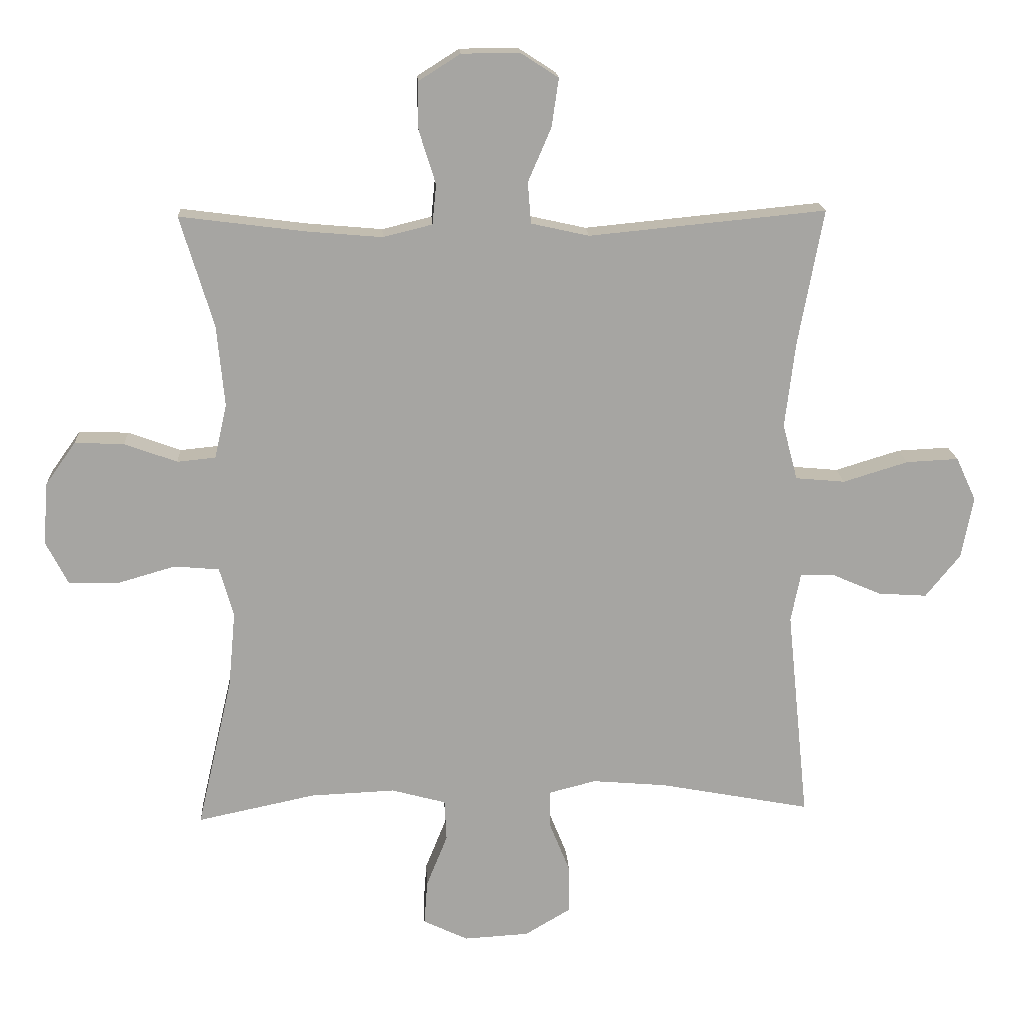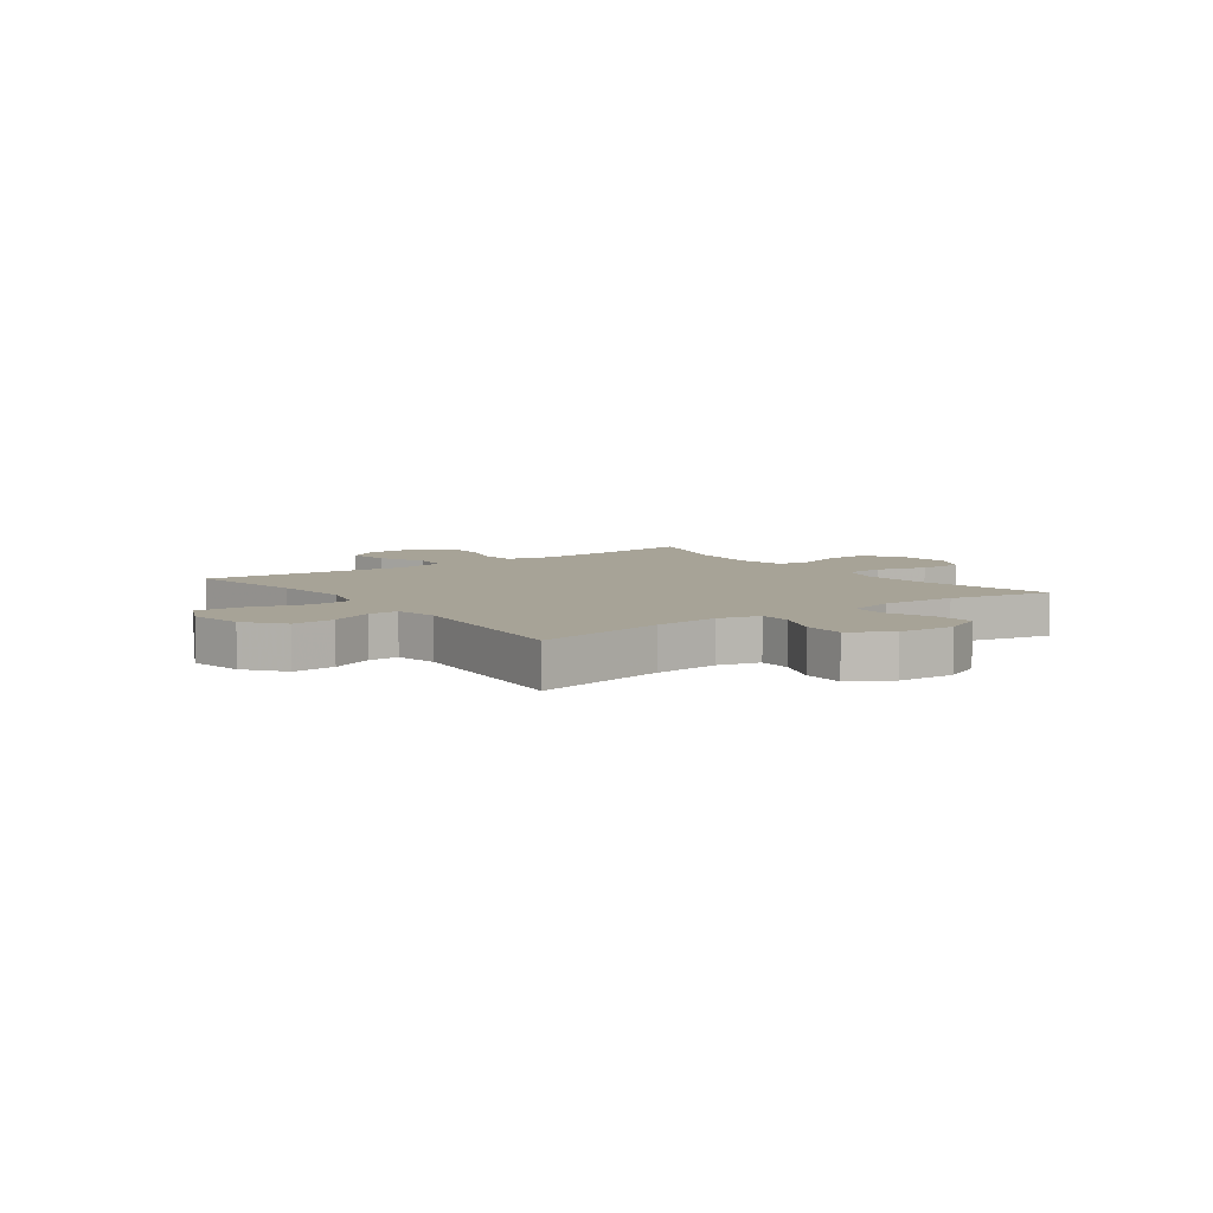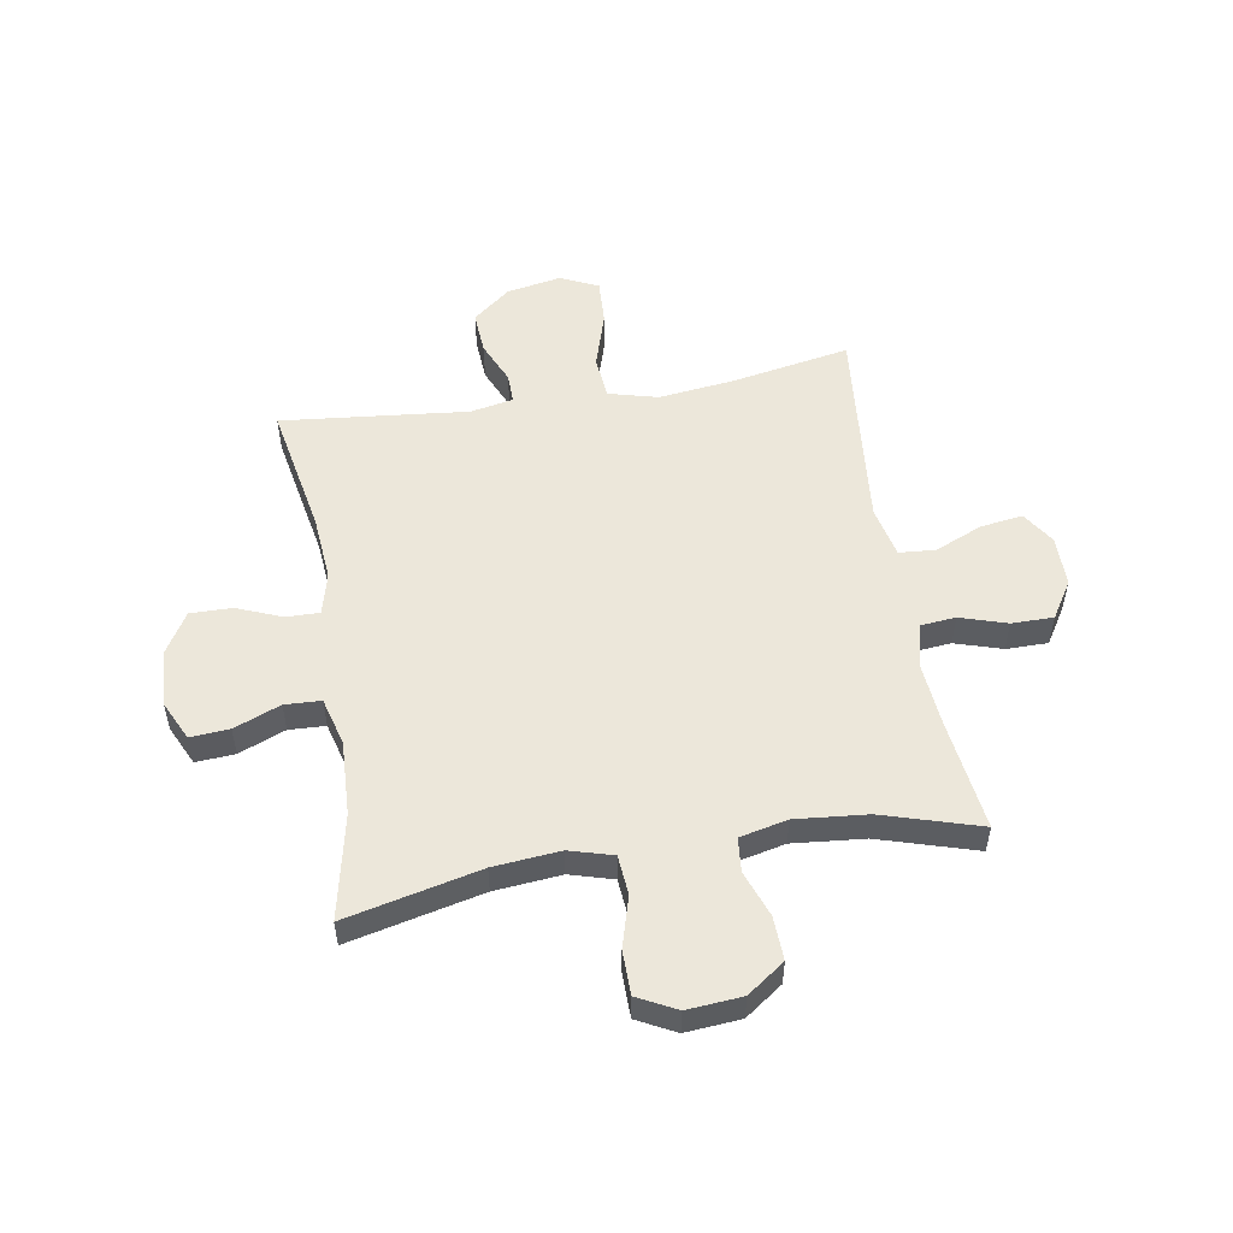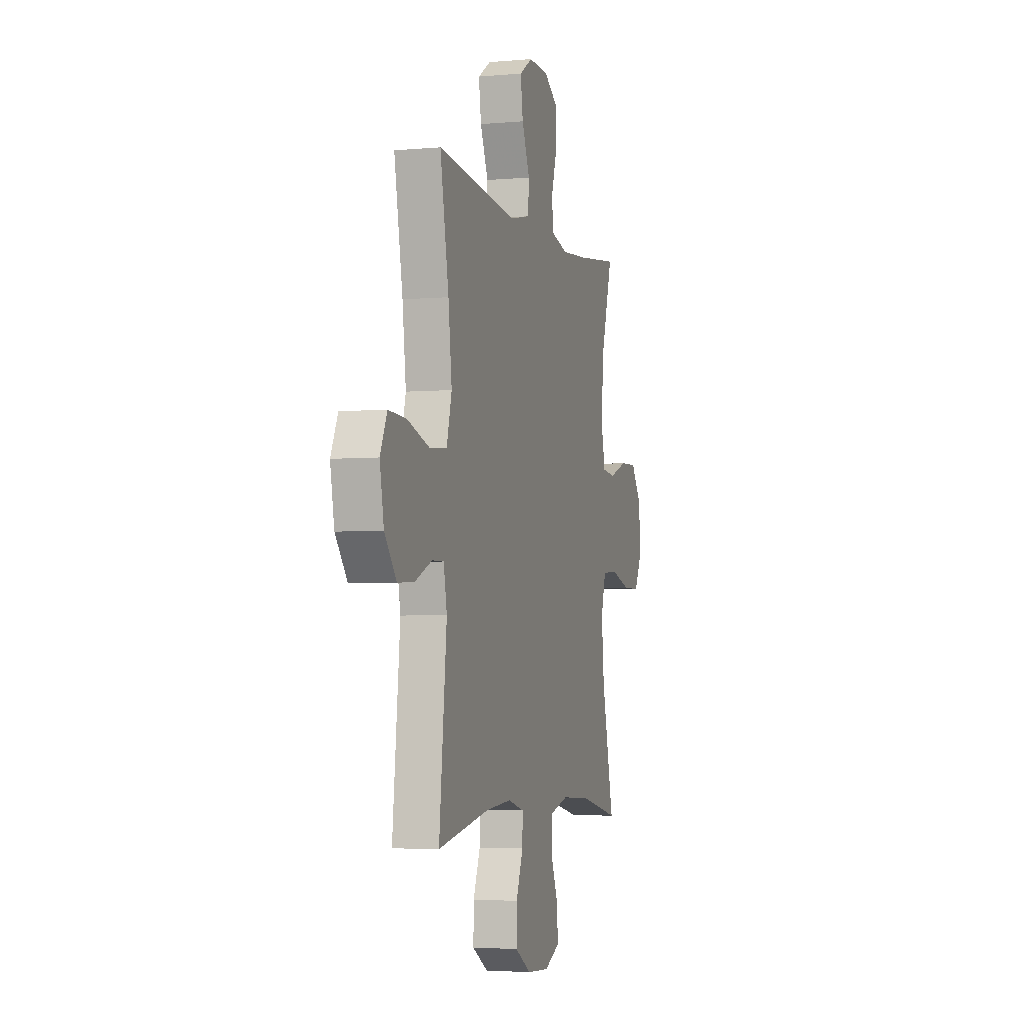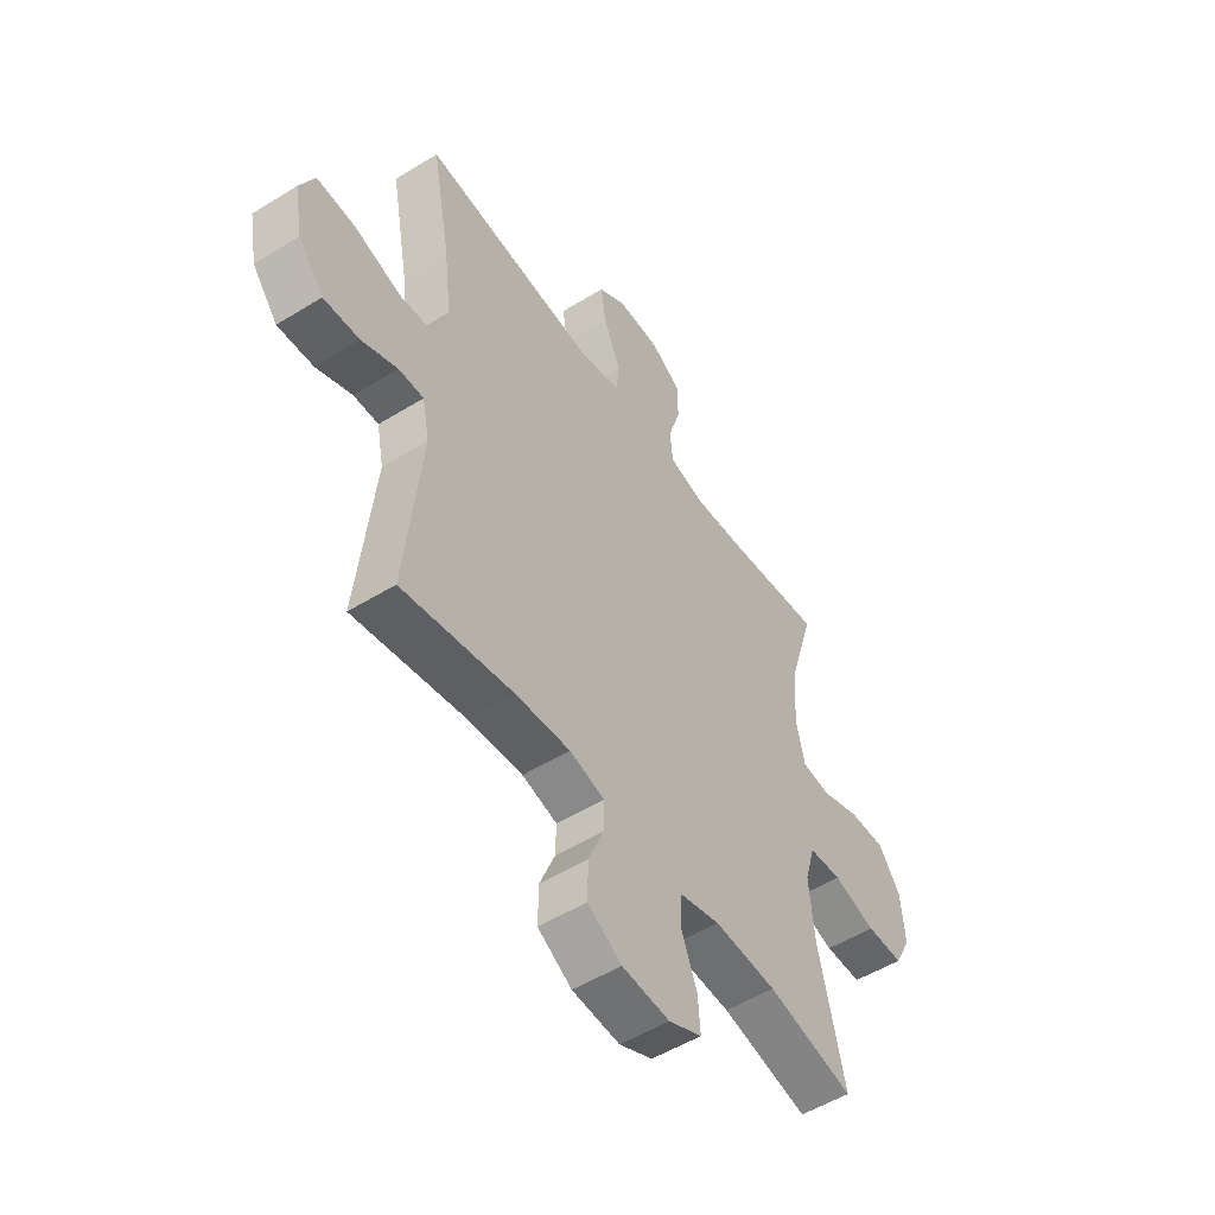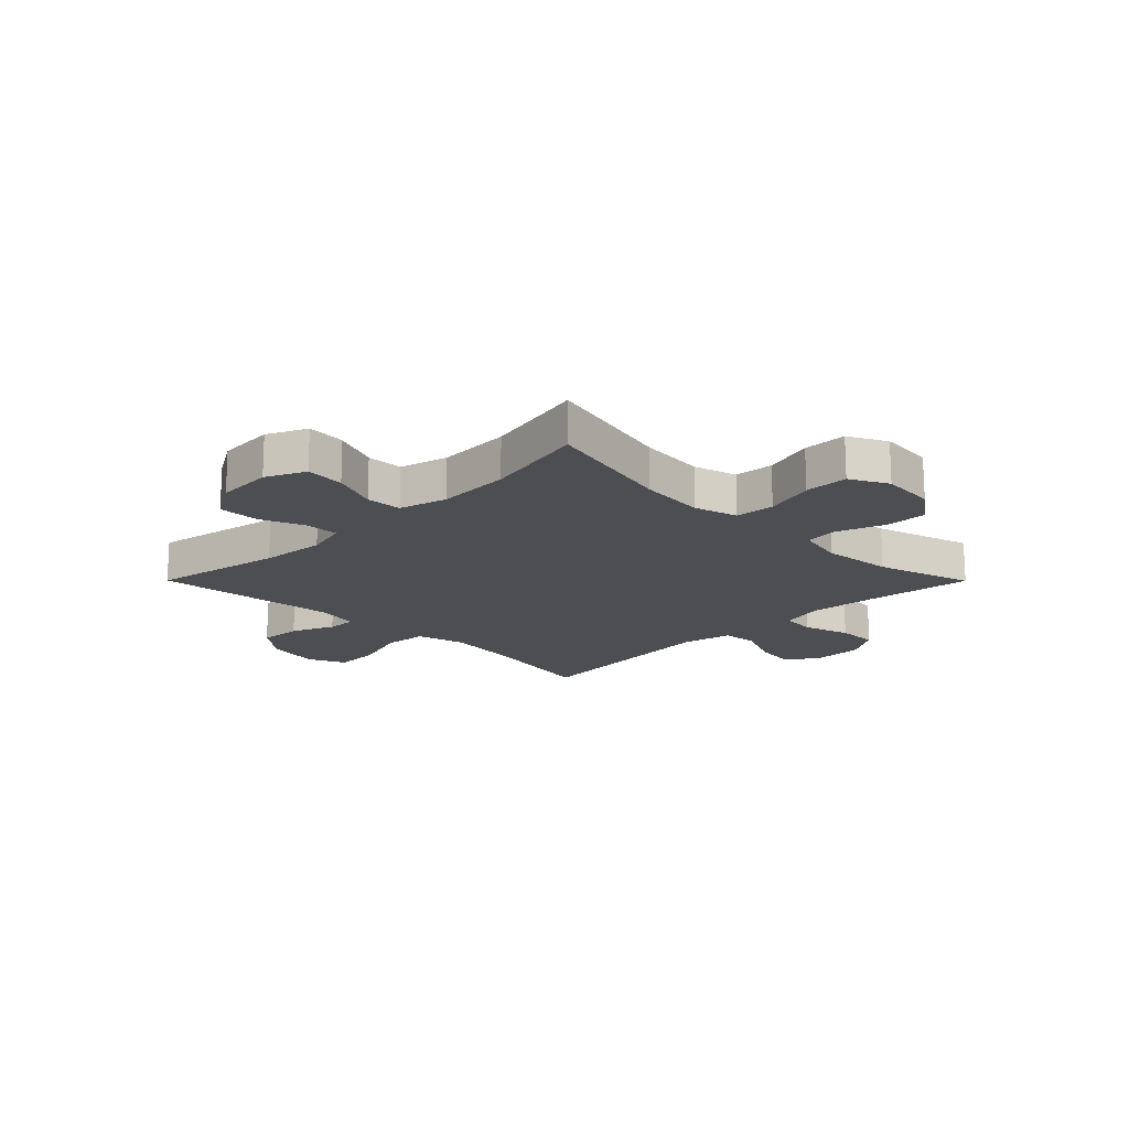
<metadata>
{"format":"obj","ext":"obj","renderer":"f3d","projection":"perspective","resolution":1024,"background":"white","views":[{"elev":16.6,"azim":-3.1,"up":"+Z"},{"elev":6.7,"azim":143.7,"up":"+Y"},{"elev":53.0,"azim":-99.5,"up":"+Y"},{"elev":-4.1,"azim":106.3,"up":"+Z"},{"elev":-52.5,"azim":123.6,"up":"+Z"},{"elev":-16.9,"azim":-135.1,"up":"+Y"}]}
</metadata>
<code>
v 0.5 0.07 0.5
v 0.461 0.07 0.289
v 0.445 0.07 0.156
v 0.468 0.07 0.069
v 0.545 0.07 0.062
v 0.646 0.07 0.093
v 0.727 0.07 0.097
v 0.758 0.07 0.03
v 0.74 0.07 -0.066
v 0.686 0.07 -0.133
v 0.61 0.07 -0.128
v 0.534 0.07 -0.095
v 0.481 0.07 -0.094
v 0.466 0.07 -0.17
v 0.5 0.07 -0.5
v 0.266 0.07 -0.456
v 0.149 0.07 -0.446
v 0.075 0.07 -0.465
v 0.076 0.07 -0.524
v 0.108 0.07 -0.603
v 0.109 0.07 -0.677
v 0.037 0.07 -0.72
v -0.064 0.07 -0.726
v -0.134 0.07 -0.693
v -0.129 0.07 -0.624
v -0.096 0.07 -0.542
v -0.099 0.07 -0.478
v -0.184 0.07 -0.455
v -0.316 0.07 -0.461
v -0.5 0.07 -0.5
v -0.445 0.07 -0.263
v -0.434 0.07 -0.145
v -0.456 0.07 -0.068
v -0.526 0.07 -0.062
v -0.616 0.07 -0.088
v -0.694 0.07 -0.087
v -0.729 0.07 -0.019
v -0.721 0.07 0.078
v -0.674 0.07 0.144
v -0.597 0.07 0.141
v -0.515 0.07 0.111
v -0.455 0.07 0.117
v -0.436 0.07 0.201
v -0.448 0.07 0.328
v -0.5 0.07 0.5
v -0.304 0.07 0.475
v -0.187 0.07 0.465
v -0.11 0.07 0.484
v -0.104 0.07 0.546
v -0.13 0.07 0.629
v -0.13 0.07 0.703
v -0.065 0.07 0.744
v 0.025 0.07 0.745
v 0.084 0.07 0.707
v 0.073 0.07 0.632
v 0.037 0.07 0.548
v 0.042 0.07 0.484
v 0.132 0.07 0.464
v 0.5 0 0.5
v 0.461 0 0.289
v 0.445 0 0.156
v 0.468 0 0.069
v 0.545 0 0.062
v 0.646 0 0.093
v 0.727 0 0.097
v 0.758 0 0.03
v 0.74 0 -0.066
v 0.686 0 -0.133
v 0.61 0 -0.128
v 0.534 0 -0.095
v 0.481 0 -0.094
v 0.466 0 -0.17
v 0.5 0 -0.5
v 0.266 0 -0.456
v 0.149 0 -0.446
v 0.075 0 -0.465
v 0.076 0 -0.524
v 0.108 0 -0.603
v 0.109 0 -0.677
v 0.037 0 -0.72
v -0.064 0 -0.726
v -0.134 0 -0.693
v -0.129 0 -0.624
v -0.096 0 -0.542
v -0.099 0 -0.478
v -0.184 0 -0.455
v -0.316 0 -0.461
v -0.5 0 -0.5
v -0.445 0 -0.263
v -0.434 0 -0.145
v -0.456 0 -0.068
v -0.526 0 -0.062
v -0.616 0 -0.088
v -0.694 0 -0.087
v -0.729 0 -0.019
v -0.721 0 0.078
v -0.674 0 0.144
v -0.597 0 0.141
v -0.515 0 0.111
v -0.455 0 0.117
v -0.436 0 0.201
v -0.448 0 0.328
v -0.5 0 0.5
v -0.304 0 0.475
v -0.187 0 0.465
v -0.11 0 0.484
v -0.104 0 0.546
v -0.13 0 0.629
v -0.13 0 0.703
v -0.065 0 0.744
v 0.025 0 0.745
v 0.084 0 0.707
v 0.073 0 0.632
v 0.037 0 0.548
v 0.042 0 0.484
v 0.132 0 0.464
f 54 55 56
f 53 54 56
f 52 53 56
f 51 52 56
f 50 51 56
f 49 50 56
f 48 49 56 57
f 47 48 57 58
f 44 45 46
f 43 44 46 47
f 42 43 47 58
f 39 40 41
f 38 39 41
f 37 38 41
f 36 37 41
f 35 36 41
f 34 35 41
f 33 34 41 42
f 58 1 2
f 42 58 2
f 33 42 2
f 32 33 2
f 29 30 31
f 32 2 3
f 31 32 3
f 29 31 3
f 28 29 3
f 24 25 26
f 23 24 26
f 22 23 26
f 21 22 26
f 20 21 26
f 19 20 26
f 18 19 26 27
f 28 3 4
f 27 28 4
f 18 27 4
f 17 18 4
f 14 15 16
f 16 17 4
f 14 16 4
f 13 14 4
f 10 11 12
f 9 10 12
f 8 9 12
f 7 8 12
f 6 7 12
f 5 6 12
f 4 5 12 13
f 114 113 112
f 114 112 111
f 114 111 110
f 114 110 109
f 114 109 108
f 114 108 107
f 115 114 107 106
f 116 115 106 105
f 104 103 102
f 105 104 102 101
f 116 105 101 100
f 99 98 97
f 99 97 96
f 99 96 95
f 99 95 94
f 99 94 93
f 99 93 92
f 100 99 92 91
f 60 59 116
f 60 116 100
f 60 100 91
f 60 91 90
f 89 88 87
f 61 60 90
f 61 90 89
f 61 89 87
f 61 87 86
f 84 83 82
f 84 82 81
f 84 81 80
f 84 80 79
f 84 79 78
f 84 78 77
f 85 84 77 76
f 62 61 86
f 62 86 85
f 62 85 76
f 62 76 75
f 74 73 72
f 62 75 74
f 62 74 72
f 62 72 71
f 70 69 68
f 70 68 67
f 70 67 66
f 70 66 65
f 70 65 64
f 70 64 63
f 71 70 63 62
f 1 59 60 2
f 2 60 61 3
f 3 61 62 4
f 4 62 63 5
f 5 63 64 6
f 6 64 65 7
f 7 65 66 8
f 8 66 67 9
f 9 67 68 10
f 10 68 69 11
f 11 69 70 12
f 12 70 71 13
f 13 71 72 14
f 14 72 73 15
f 15 73 74 16
f 16 74 75 17
f 17 75 76 18
f 18 76 77 19
f 19 77 78 20
f 20 78 79 21
f 21 79 80 22
f 22 80 81 23
f 23 81 82 24
f 24 82 83 25
f 25 83 84 26
f 26 84 85 27
f 27 85 86 28
f 28 86 87 29
f 29 87 88 30
f 30 88 89 31
f 31 89 90 32
f 32 90 91 33
f 33 91 92 34
f 34 92 93 35
f 35 93 94 36
f 36 94 95 37
f 37 95 96 38
f 38 96 97 39
f 39 97 98 40
f 40 98 99 41
f 41 99 100 42
f 42 100 101 43
f 43 101 102 44
f 44 102 103 45
f 45 103 104 46
f 46 104 105 47
f 47 105 106 48
f 48 106 107 49
f 49 107 108 50
f 50 108 109 51
f 51 109 110 52
f 52 110 111 53
f 53 111 112 54
f 54 112 113 55
f 55 113 114 56
f 56 114 115 57
f 57 115 116 58
f 58 116 59 1

</code>
